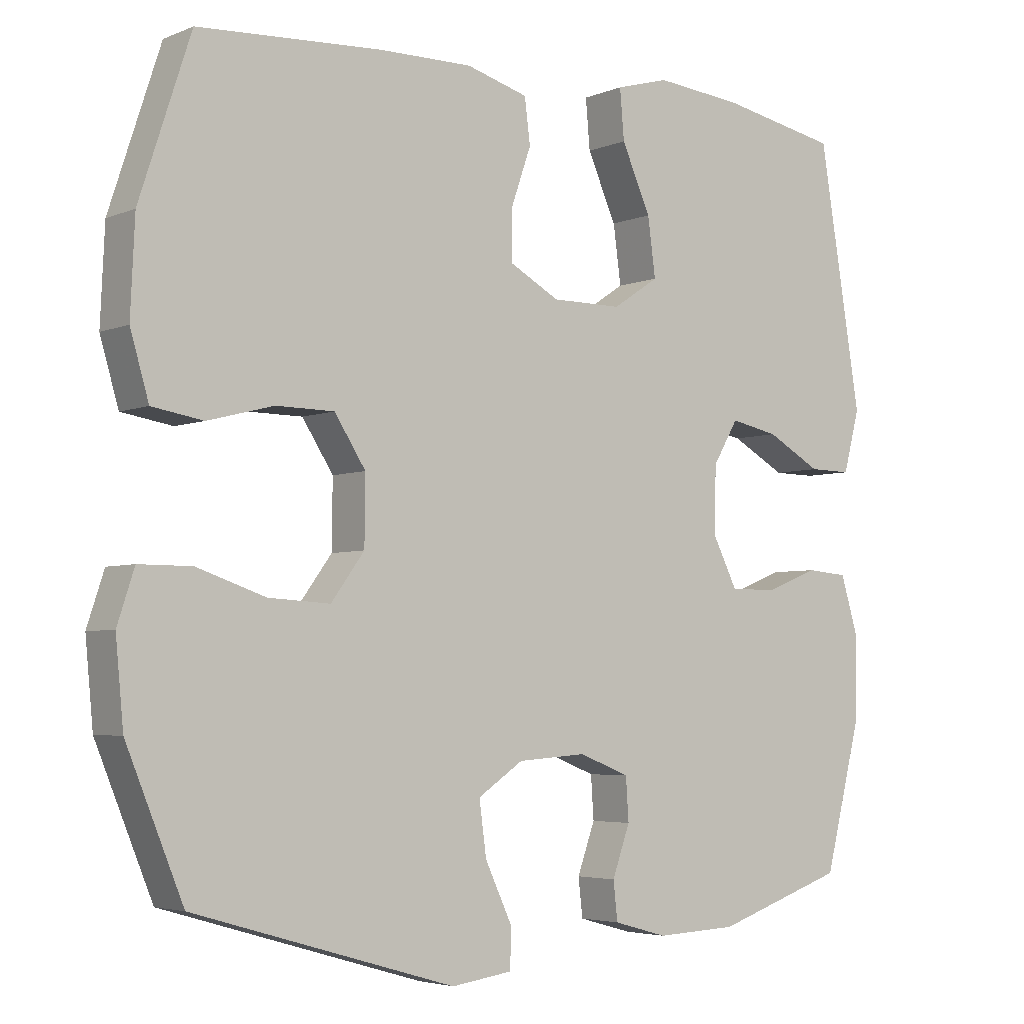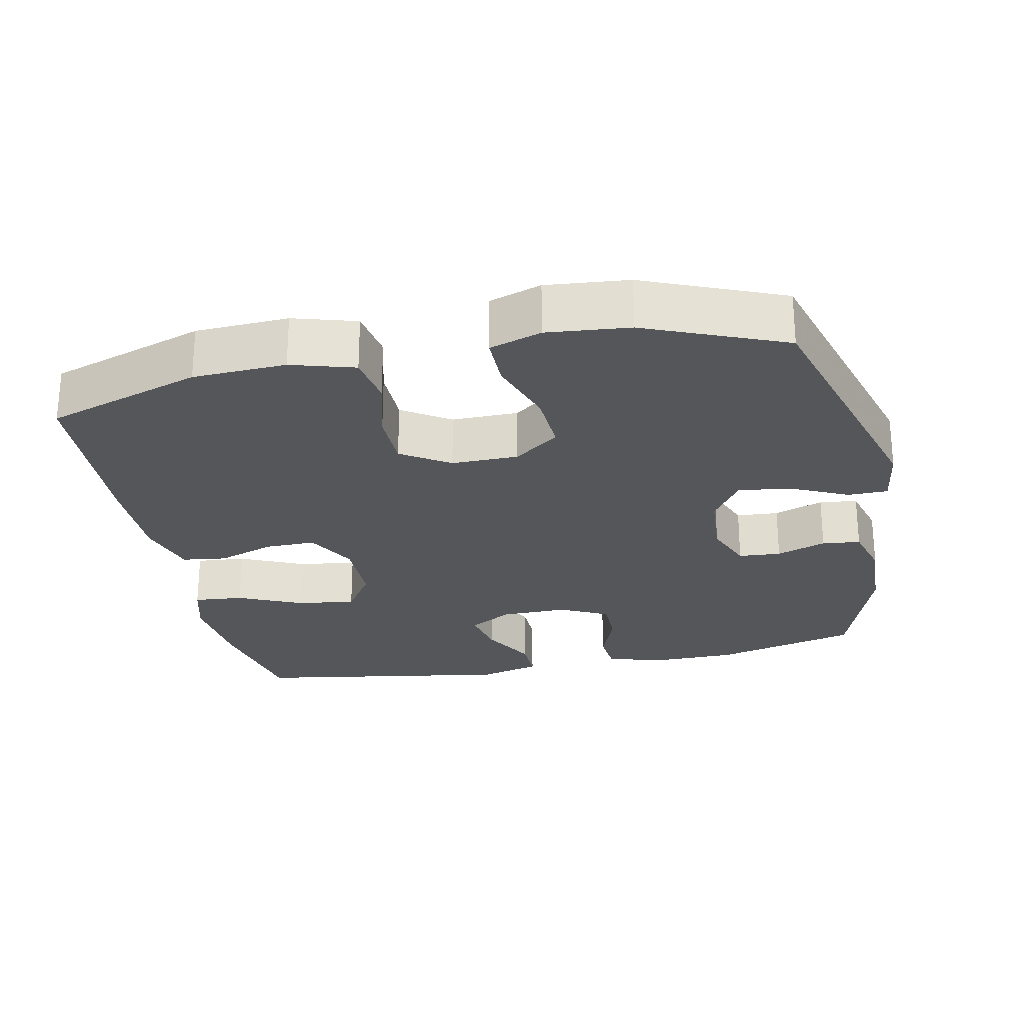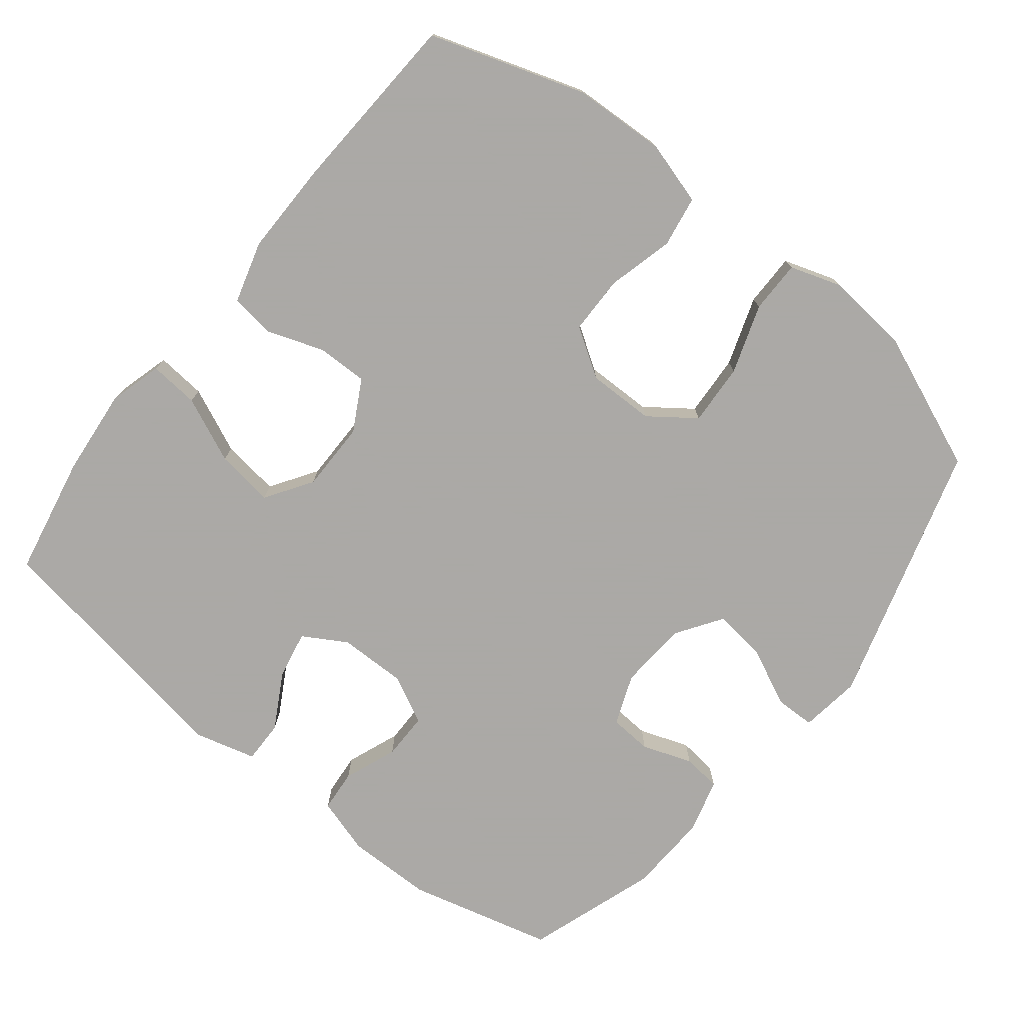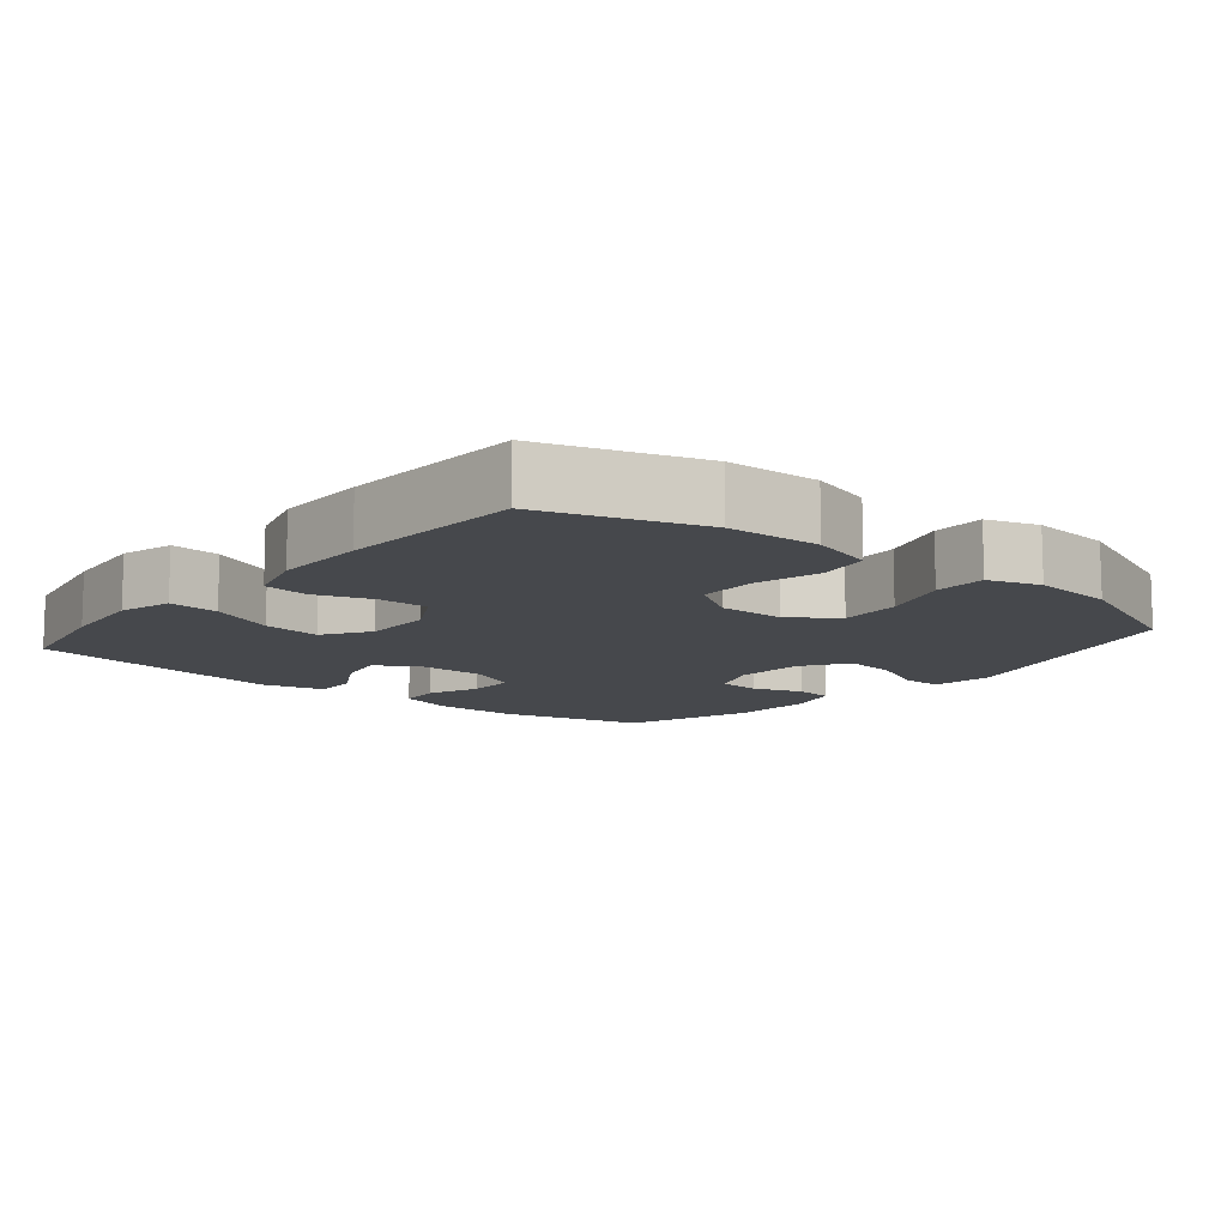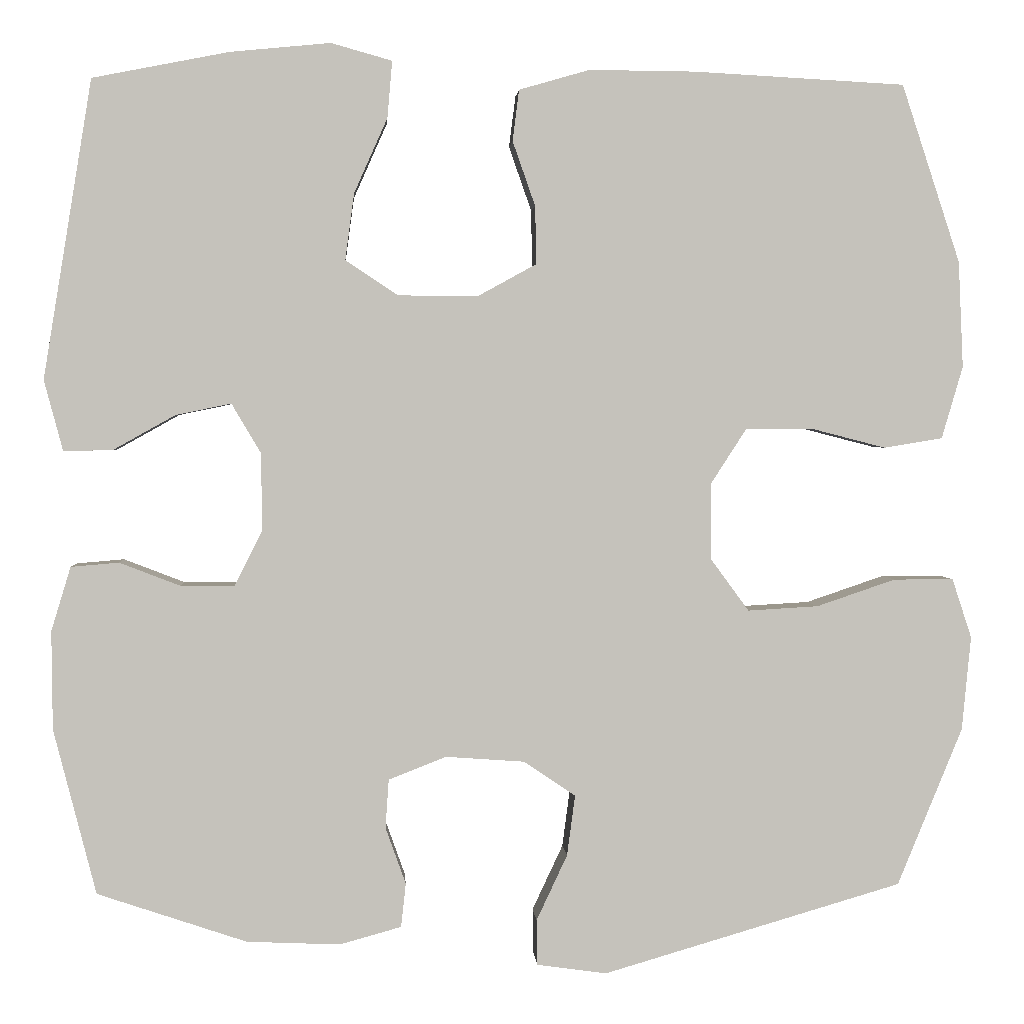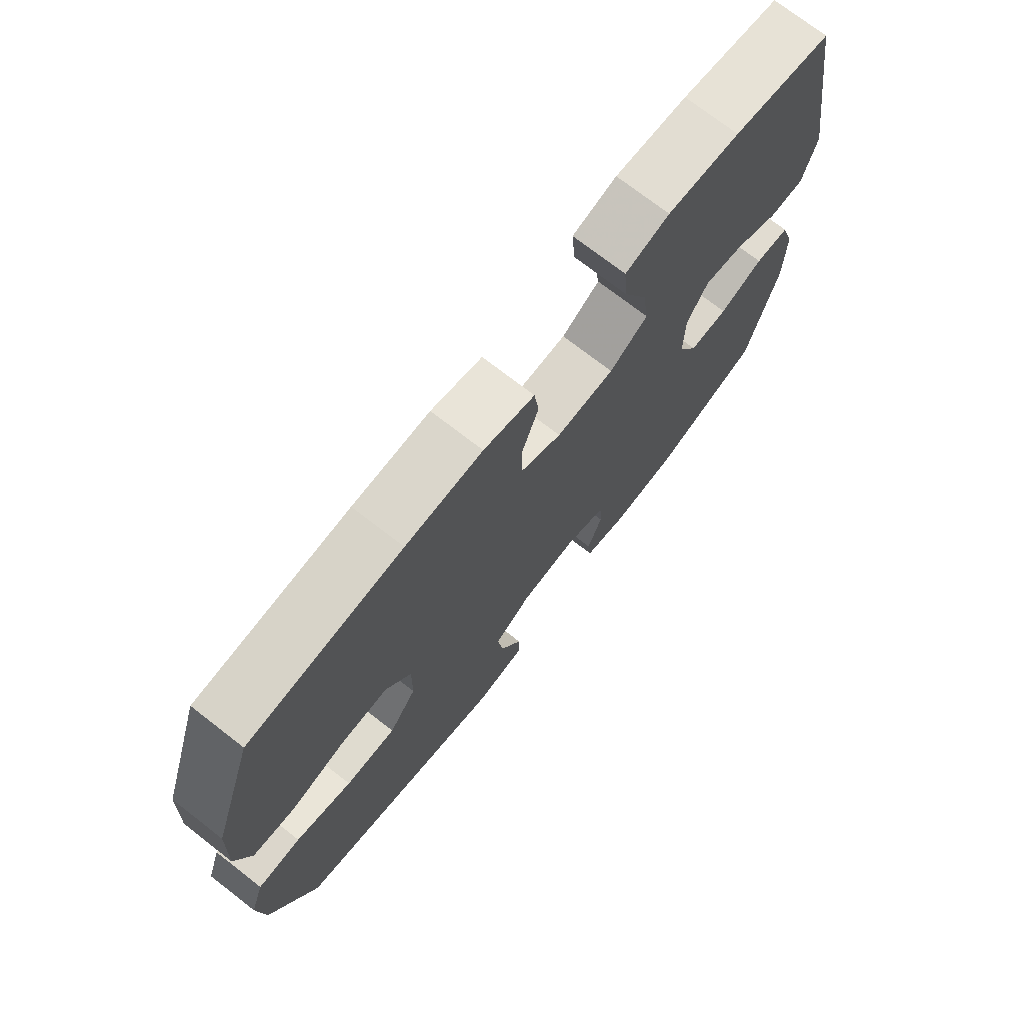
<metadata>
{"format":"obj","ext":"obj","renderer":"f3d","projection":"perspective","resolution":1024,"background":"white","views":[{"elev":-4.2,"azim":142.5,"up":"+Z"},{"elev":-25.6,"azim":101.7,"up":"+Y"},{"elev":-75.5,"azim":51.5,"up":"+Y"},{"elev":-11.2,"azim":50.4,"up":"+Y"},{"elev":2.3,"azim":-3.7,"up":"+Z"},{"elev":73.5,"azim":127.8,"up":"+Z"}]}
</metadata>
<code>
v 0.5 0.07 -0.5
v 0.131 0.07 -0.608
v 0.045 0.07 -0.596
v 0.044 0.07 -0.54
v 0.082 0.07 -0.459
v 0.092 0.07 -0.384
v 0.028 0.07 -0.341
v -0.069 0.07 -0.334
v -0.14 0.07 -0.362
v -0.144 0.07 -0.422
v -0.119 0.07 -0.492
v -0.125 0.07 -0.546
v -0.201 0.07 -0.567
v -0.316 0.07 -0.562
v -0.5 0.07 -0.5
v -0.552 0.07 -0.296
v -0.553 0.07 -0.175
v -0.529 0.07 -0.096
v -0.47 0.07 -0.091
v -0.395 0.07 -0.12
v -0.329 0.07 -0.12
v -0.295 0.07 -0.052
v -0.296 0.07 0.043
v -0.332 0.07 0.104
v -0.4 0.07 0.09
v -0.477 0.07 0.047
v -0.537 0.07 0.046
v -0.56 0.07 0.133
v -0.5 0.07 0.5
v -0.332 0.07 0.533
v -0.209 0.07 0.545
v -0.134 0.07 0.524
v -0.14 0.07 0.454
v -0.181 0.07 0.362
v -0.192 0.07 0.28
v -0.127 0.07 0.237
v -0.028 0.07 0.237
v 0.043 0.07 0.276
v 0.042 0.07 0.347
v 0.014 0.07 0.427
v 0.022 0.07 0.49
v 0.109 0.07 0.515
v 0.24 0.07 0.514
v 0.5 0.07 0.5
v 0.572 0.07 0.281
v 0.578 0.07 0.15
v 0.552 0.07 0.061
v 0.48 0.07 0.049
v 0.387 0.07 0.073
v 0.305 0.07 0.072
v 0.261 0.07 0.004
v 0.262 0.07 -0.09
v 0.309 0.07 -0.154
v 0.396 0.07 -0.149
v 0.493 0.07 -0.116
v 0.567 0.07 -0.116
v 0.591 0.07 -0.189
v 0.58 0.07 -0.305
v 0.5 0 -0.5
v 0.131 0 -0.608
v 0.045 0 -0.596
v 0.044 0 -0.54
v 0.082 0 -0.459
v 0.092 0 -0.384
v 0.028 0 -0.341
v -0.069 0 -0.334
v -0.14 0 -0.362
v -0.144 0 -0.422
v -0.119 0 -0.492
v -0.125 0 -0.546
v -0.201 0 -0.567
v -0.316 0 -0.562
v -0.5 0 -0.5
v -0.552 0 -0.296
v -0.553 0 -0.175
v -0.529 0 -0.096
v -0.47 0 -0.091
v -0.395 0 -0.12
v -0.329 0 -0.12
v -0.295 0 -0.052
v -0.296 0 0.043
v -0.332 0 0.104
v -0.4 0 0.09
v -0.477 0 0.047
v -0.537 0 0.046
v -0.56 0 0.133
v -0.5 0 0.5
v -0.332 0 0.533
v -0.209 0 0.545
v -0.134 0 0.524
v -0.14 0 0.454
v -0.181 0 0.362
v -0.192 0 0.28
v -0.127 0 0.237
v -0.028 0 0.237
v 0.043 0 0.276
v 0.042 0 0.347
v 0.014 0 0.427
v 0.022 0 0.49
v 0.109 0 0.515
v 0.24 0 0.514
v 0.5 0 0.5
v 0.572 0 0.281
v 0.578 0 0.15
v 0.552 0 0.061
v 0.48 0 0.049
v 0.387 0 0.073
v 0.305 0 0.072
v 0.261 0 0.004
v 0.262 0 -0.09
v 0.309 0 -0.154
v 0.396 0 -0.149
v 0.493 0 -0.116
v 0.567 0 -0.116
v 0.591 0 -0.189
v 0.58 0 -0.305
f 54 55 56 57
f 53 54 57 58
f 46 47 48 49
f 46 49 50
f 45 46 50
f 44 45 50
f 43 44 50 51
f 39 40 41 42
f 38 39 42 43
f 31 32 33 34
f 31 34 35
f 30 31 35
f 29 30 35
f 28 29 35
f 25 26 27 28
f 24 25 28 35
f 23 24 35 36
f 17 18 19 20
f 17 20 21
f 16 17 21
f 15 16 21
f 14 15 21 22
f 10 11 12 13
f 9 10 13 14
f 2 3 4 5
f 2 5 6
f 53 58 1 2
f 52 53 2 6
f 38 43 51 52
f 37 38 52 6
f 22 23 36 37
f 9 14 22 37
f 8 9 37
f 7 8 37
f 6 7 37
f 115 114 113 112
f 116 115 112 111
f 107 106 105 104
f 108 107 104
f 108 104 103
f 108 103 102
f 109 108 102 101
f 100 99 98 97
f 101 100 97 96
f 92 91 90 89
f 93 92 89
f 93 89 88
f 93 88 87
f 93 87 86
f 86 85 84 83
f 93 86 83 82
f 94 93 82 81
f 78 77 76 75
f 79 78 75
f 79 75 74
f 79 74 73
f 80 79 73 72
f 71 70 69 68
f 72 71 68 67
f 63 62 61 60
f 64 63 60
f 60 59 116 111
f 64 60 111 110
f 110 109 101 96
f 64 110 96 95
f 95 94 81 80
f 95 80 72 67
f 95 67 66
f 95 66 65
f 95 65 64
f 1 59 60 2
f 2 60 61 3
f 3 61 62 4
f 4 62 63 5
f 5 63 64 6
f 6 64 65 7
f 7 65 66 8
f 8 66 67 9
f 9 67 68 10
f 10 68 69 11
f 11 69 70 12
f 12 70 71 13
f 13 71 72 14
f 14 72 73 15
f 15 73 74 16
f 16 74 75 17
f 17 75 76 18
f 18 76 77 19
f 19 77 78 20
f 20 78 79 21
f 21 79 80 22
f 22 80 81 23
f 23 81 82 24
f 24 82 83 25
f 25 83 84 26
f 26 84 85 27
f 27 85 86 28
f 28 86 87 29
f 29 87 88 30
f 30 88 89 31
f 31 89 90 32
f 32 90 91 33
f 33 91 92 34
f 34 92 93 35
f 35 93 94 36
f 36 94 95 37
f 37 95 96 38
f 38 96 97 39
f 39 97 98 40
f 40 98 99 41
f 41 99 100 42
f 42 100 101 43
f 43 101 102 44
f 44 102 103 45
f 45 103 104 46
f 46 104 105 47
f 47 105 106 48
f 48 106 107 49
f 49 107 108 50
f 50 108 109 51
f 51 109 110 52
f 52 110 111 53
f 53 111 112 54
f 54 112 113 55
f 55 113 114 56
f 56 114 115 57
f 57 115 116 58
f 58 116 59 1

</code>
